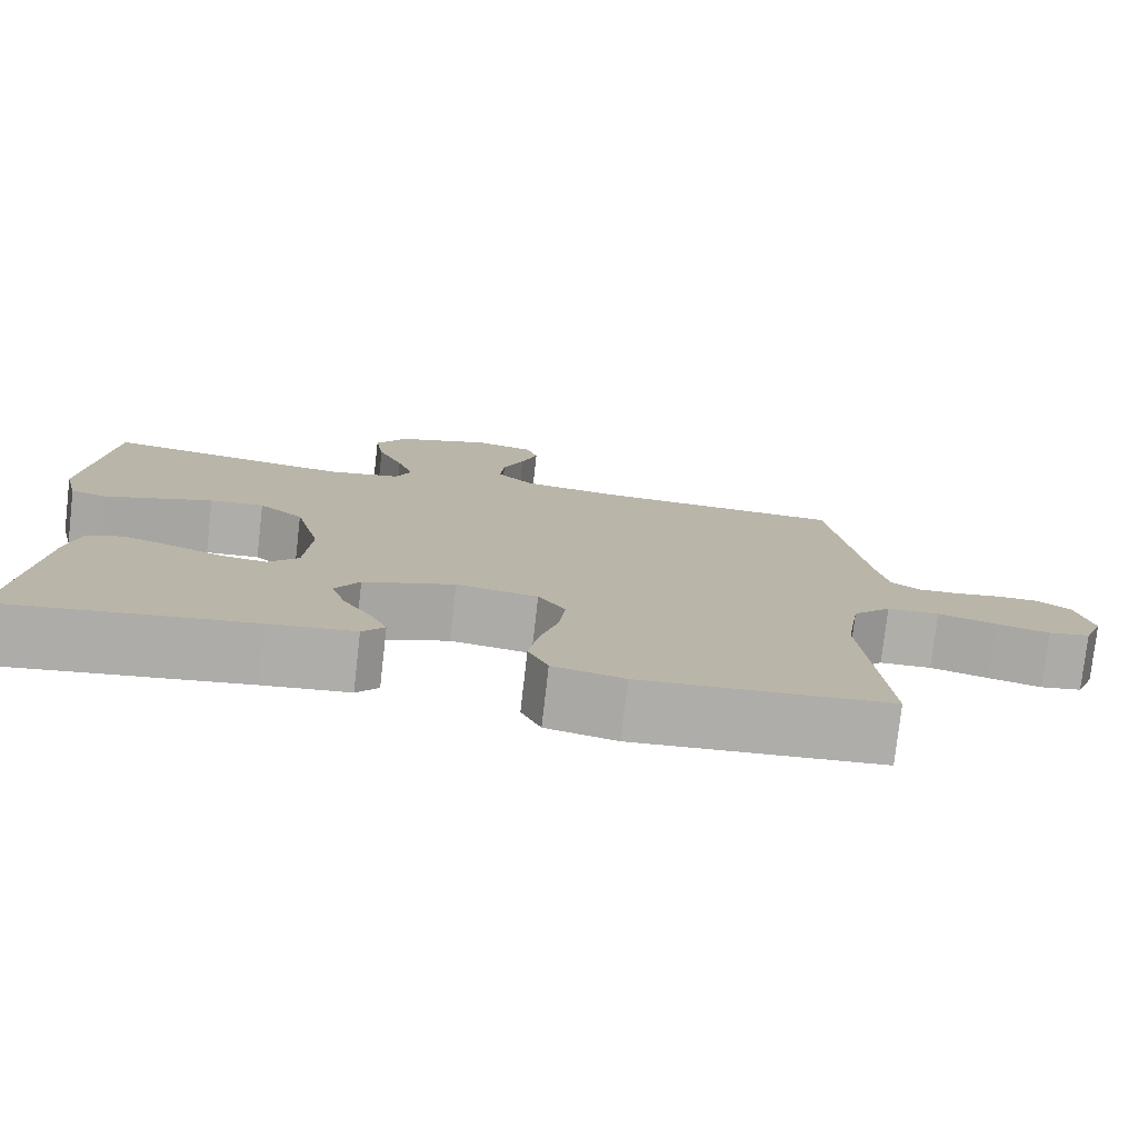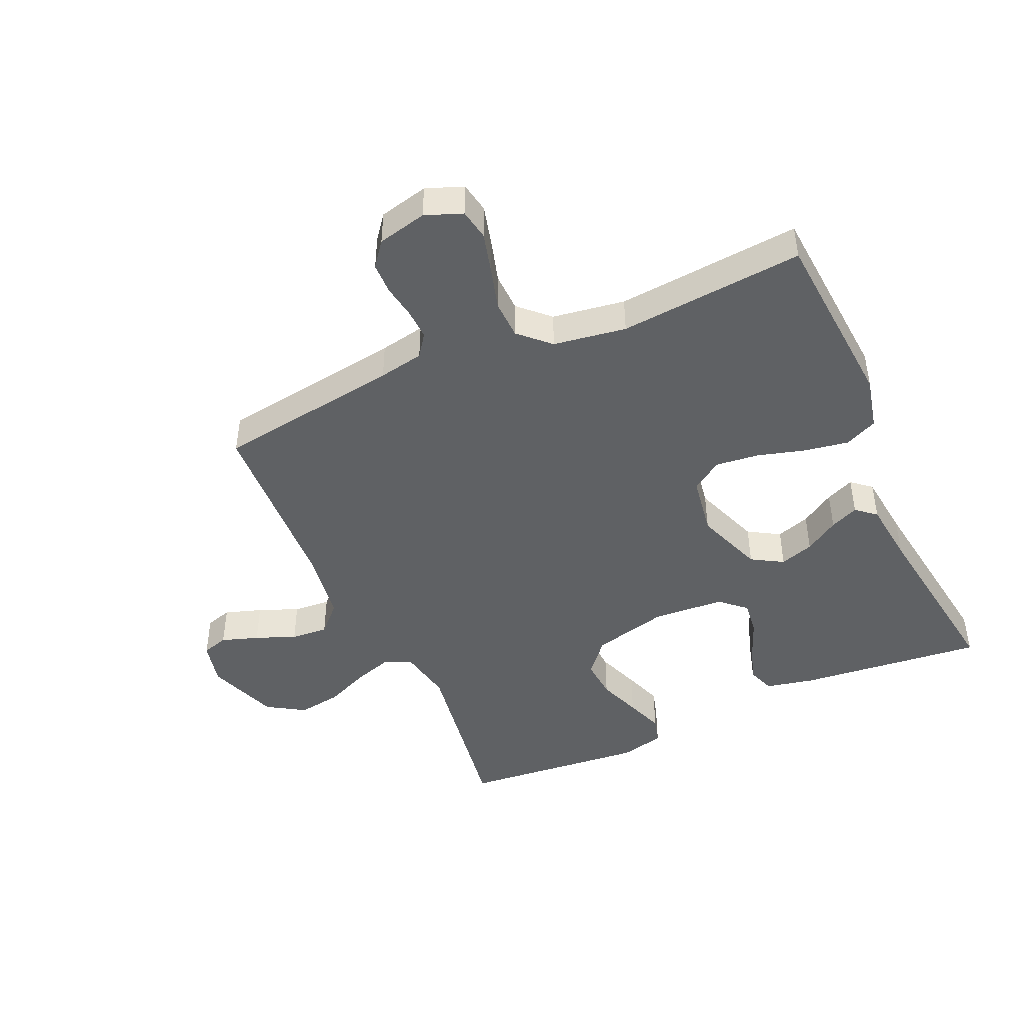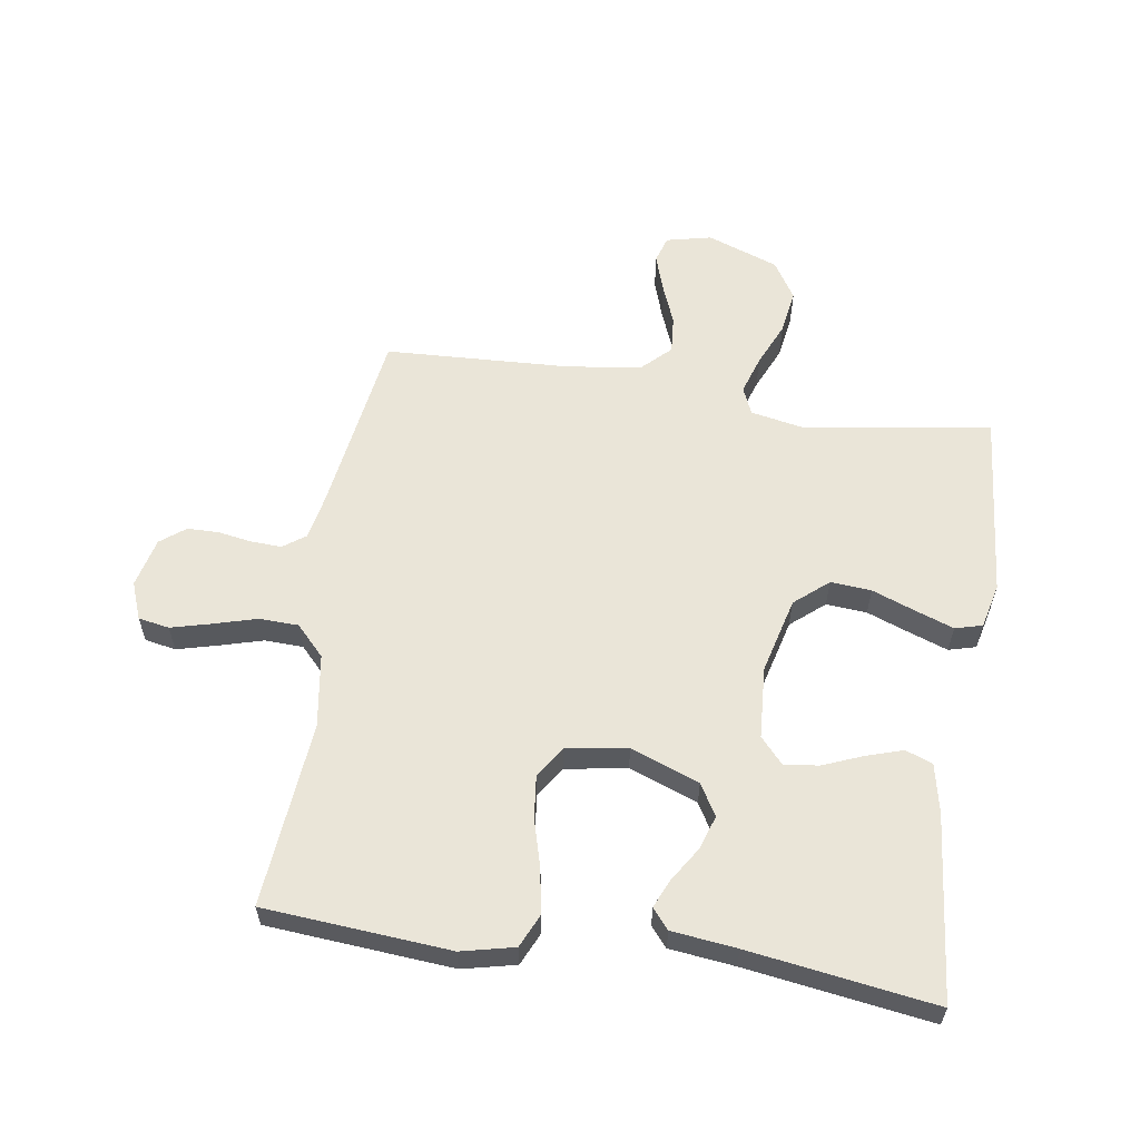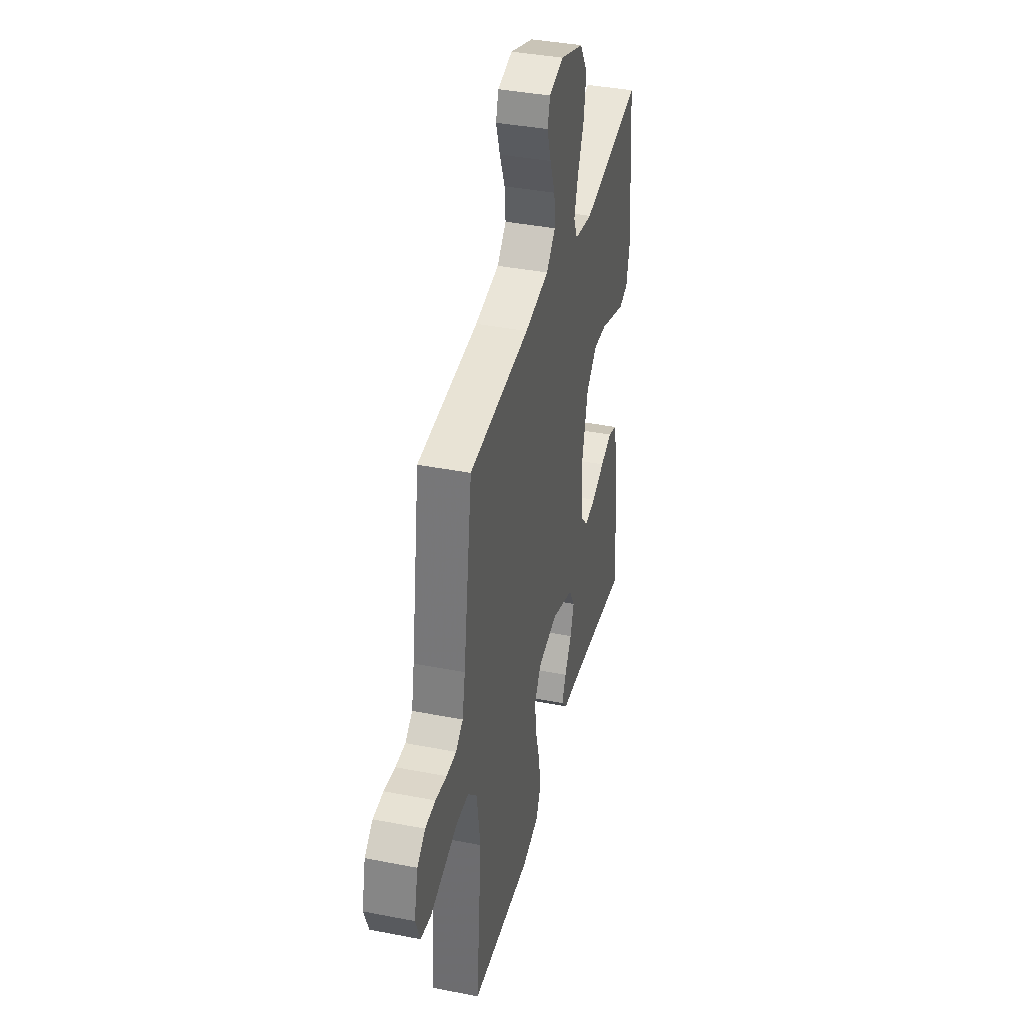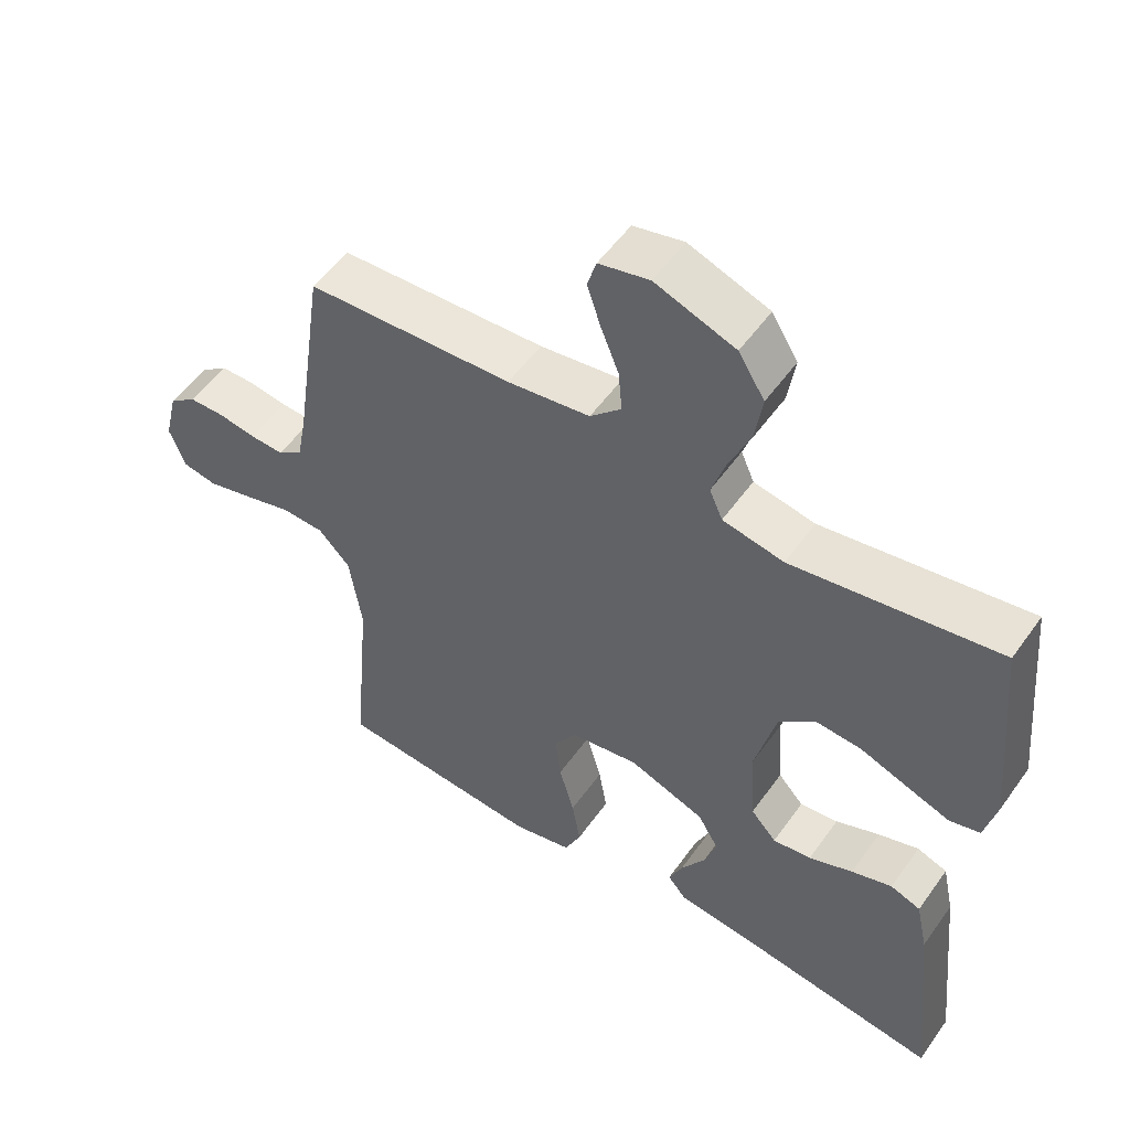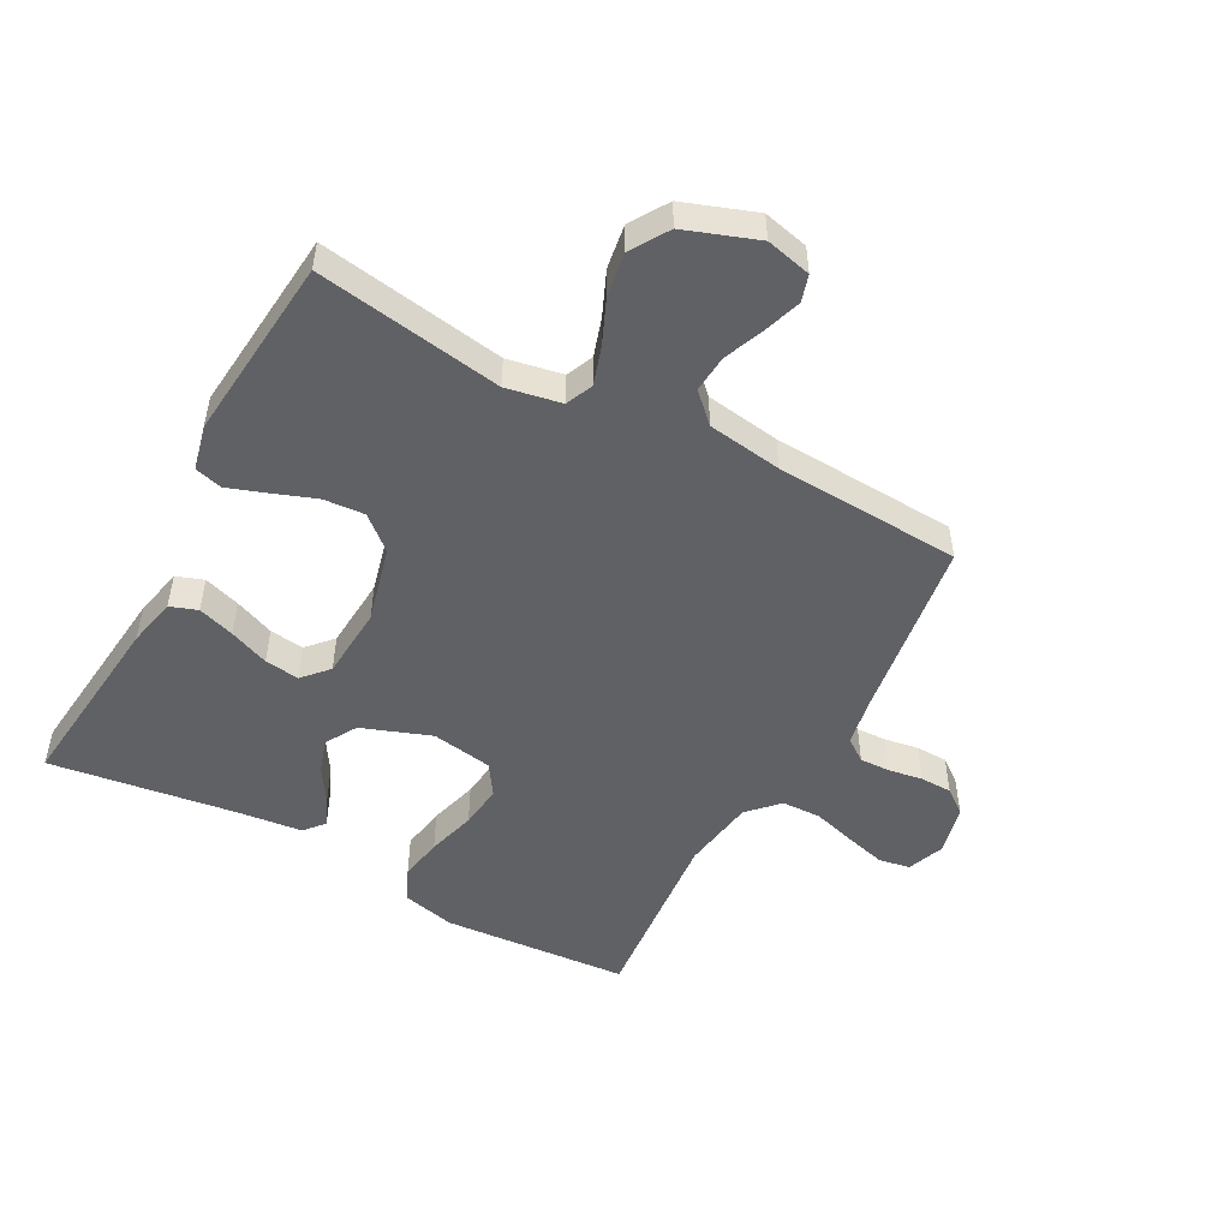
<metadata>
{"format":"obj","ext":"obj","renderer":"f3d","projection":"perspective","resolution":1024,"background":"white","views":[{"elev":-77.5,"azim":-6.5,"up":"+Z"},{"elev":-45.5,"azim":114.1,"up":"+Y"},{"elev":59.4,"azim":-171.2,"up":"+Y"},{"elev":38.8,"azim":103.8,"up":"+Z"},{"elev":53.4,"azim":-145.4,"up":"+Z"},{"elev":-50.3,"azim":-28.5,"up":"+Y"}]}
</metadata>
<code>
v 0.5 0.07 0.5
v 0.544 0.07 0.2
v 0.558 0.07 0.127
v 0.594 0.07 0.101
v 0.643 0.07 0.103
v 0.698 0.07 0.112
v 0.749 0.07 0.111
v 0.789 0.07 0.08
v 0.808 0.07 0
v 0.785 0.07 -0.06
v 0.735 0.07 -0.069
v 0.67 0.07 -0.052
v 0.6 0.07 -0.032
v 0.537 0.07 -0.034
v 0.491 0.07 -0.082
v 0.473 0.07 -0.2
v 0.5 0.07 -0.5
v 0.2 0.07 -0.523
v 0.114 0.07 -0.503
v 0.09 0.07 -0.45
v 0.102 0.07 -0.379
v 0.124 0.07 -0.301
v 0.132 0.07 -0.231
v 0.099 0.07 -0.181
v 0 0.07 -0.165
v -0.111 0.07 -0.206
v -0.141 0.07 -0.257
v -0.123 0.07 -0.312
v -0.088 0.07 -0.367
v -0.068 0.07 -0.413
v -0.095 0.07 -0.445
v -0.2 0.07 -0.457
v -0.5 0.07 -0.5
v -0.469 0.07 -0.2
v -0.452 0.07 -0.121
v -0.408 0.07 -0.105
v -0.349 0.07 -0.124
v -0.285 0.07 -0.15
v -0.229 0.07 -0.157
v -0.192 0.07 -0.116
v -0.184 0.07 0
v -0.215 0.07 0.123
v -0.269 0.07 0.169
v -0.335 0.07 0.164
v -0.405 0.07 0.138
v -0.467 0.07 0.116
v -0.511 0.07 0.128
v -0.528 0.07 0.2
v -0.5 0.07 0.5
v -0.2 0.07 0.453
v -0.111 0.07 0.47
v -0.092 0.07 0.514
v -0.112 0.07 0.576
v -0.143 0.07 0.647
v -0.154 0.07 0.718
v -0.116 0.07 0.779
v 0 0.07 0.821
v 0.073 0.07 0.804
v 0.086 0.07 0.761
v 0.066 0.07 0.701
v 0.04 0.07 0.636
v 0.035 0.07 0.576
v 0.08 0.07 0.532
v 0.2 0.07 0.515
v 0.5 0 0.5
v 0.544 0 0.2
v 0.558 0 0.127
v 0.594 0 0.101
v 0.643 0 0.103
v 0.698 0 0.112
v 0.749 0 0.111
v 0.789 0 0.08
v 0.808 0 0
v 0.785 0 -0.06
v 0.735 0 -0.069
v 0.67 0 -0.052
v 0.6 0 -0.032
v 0.537 0 -0.034
v 0.491 0 -0.082
v 0.473 0 -0.2
v 0.5 0 -0.5
v 0.2 0 -0.523
v 0.114 0 -0.503
v 0.09 0 -0.45
v 0.102 0 -0.379
v 0.124 0 -0.301
v 0.132 0 -0.231
v 0.099 0 -0.181
v 0 0 -0.165
v -0.111 0 -0.206
v -0.141 0 -0.257
v -0.123 0 -0.312
v -0.088 0 -0.367
v -0.068 0 -0.413
v -0.095 0 -0.445
v -0.2 0 -0.457
v -0.5 0 -0.5
v -0.469 0 -0.2
v -0.452 0 -0.121
v -0.408 0 -0.105
v -0.349 0 -0.124
v -0.285 0 -0.15
v -0.229 0 -0.157
v -0.192 0 -0.116
v -0.184 0 0
v -0.215 0 0.123
v -0.269 0 0.169
v -0.335 0 0.164
v -0.405 0 0.138
v -0.467 0 0.116
v -0.511 0 0.128
v -0.528 0 0.2
v -0.5 0 0.5
v -0.2 0 0.453
v -0.111 0 0.47
v -0.092 0 0.514
v -0.112 0 0.576
v -0.143 0 0.647
v -0.154 0 0.718
v -0.116 0 0.779
v 0 0 0.821
v 0.073 0 0.804
v 0.086 0 0.761
v 0.066 0 0.701
v 0.04 0 0.636
v 0.035 0 0.576
v 0.08 0 0.532
v 0.2 0 0.515
f 59 60 61
f 58 59 61
f 57 58 61
f 56 57 61
f 55 56 61
f 54 55 61
f 53 54 61
f 52 53 61 62
f 51 52 62 63
f 48 49 50
f 47 48 50
f 46 47 50
f 45 46 50
f 44 45 50
f 43 44 50 51
f 51 63 64
f 43 51 64
f 42 43 64
f 36 37 38
f 35 36 38
f 34 35 38
f 33 34 38
f 32 33 38
f 32 38 39
f 31 32 39
f 30 31 39
f 29 30 39
f 28 29 39
f 27 28 39 40
f 20 21 22
f 19 20 22
f 18 19 22
f 17 18 22
f 16 17 22
f 15 16 22 23
f 14 15 23 24
f 11 12 13
f 10 11 13
f 9 10 13
f 8 9 13
f 7 8 13
f 6 7 13
f 5 6 13
f 4 5 13 14
f 14 24 25
f 4 14 25
f 3 4 25
f 64 1 2
f 42 64 2
f 41 42 2
f 26 27 40 41
f 25 26 41
f 3 25 41
f 2 3 41
f 125 124 123
f 125 123 122
f 125 122 121
f 125 121 120
f 125 120 119
f 125 119 118
f 125 118 117
f 126 125 117 116
f 127 126 116 115
f 114 113 112
f 114 112 111
f 114 111 110
f 114 110 109
f 114 109 108
f 115 114 108 107
f 128 127 115
f 128 115 107
f 128 107 106
f 102 101 100
f 102 100 99
f 102 99 98
f 102 98 97
f 102 97 96
f 103 102 96
f 103 96 95
f 103 95 94
f 103 94 93
f 103 93 92
f 104 103 92 91
f 86 85 84
f 86 84 83
f 86 83 82
f 86 82 81
f 86 81 80
f 87 86 80 79
f 88 87 79 78
f 77 76 75
f 77 75 74
f 77 74 73
f 77 73 72
f 77 72 71
f 77 71 70
f 77 70 69
f 78 77 69 68
f 89 88 78
f 89 78 68
f 89 68 67
f 66 65 128
f 66 128 106
f 66 106 105
f 105 104 91 90
f 105 90 89
f 105 89 67
f 105 67 66
f 1 65 66 2
f 2 66 67 3
f 3 67 68 4
f 4 68 69 5
f 5 69 70 6
f 6 70 71 7
f 7 71 72 8
f 8 72 73 9
f 9 73 74 10
f 10 74 75 11
f 11 75 76 12
f 12 76 77 13
f 13 77 78 14
f 14 78 79 15
f 15 79 80 16
f 16 80 81 17
f 17 81 82 18
f 18 82 83 19
f 19 83 84 20
f 20 84 85 21
f 21 85 86 22
f 22 86 87 23
f 23 87 88 24
f 24 88 89 25
f 25 89 90 26
f 26 90 91 27
f 27 91 92 28
f 28 92 93 29
f 29 93 94 30
f 30 94 95 31
f 31 95 96 32
f 32 96 97 33
f 33 97 98 34
f 34 98 99 35
f 35 99 100 36
f 36 100 101 37
f 37 101 102 38
f 38 102 103 39
f 39 103 104 40
f 40 104 105 41
f 41 105 106 42
f 42 106 107 43
f 43 107 108 44
f 44 108 109 45
f 45 109 110 46
f 46 110 111 47
f 47 111 112 48
f 48 112 113 49
f 49 113 114 50
f 50 114 115 51
f 51 115 116 52
f 52 116 117 53
f 53 117 118 54
f 54 118 119 55
f 55 119 120 56
f 56 120 121 57
f 57 121 122 58
f 58 122 123 59
f 59 123 124 60
f 60 124 125 61
f 61 125 126 62
f 62 126 127 63
f 63 127 128 64
f 64 128 65 1

</code>
